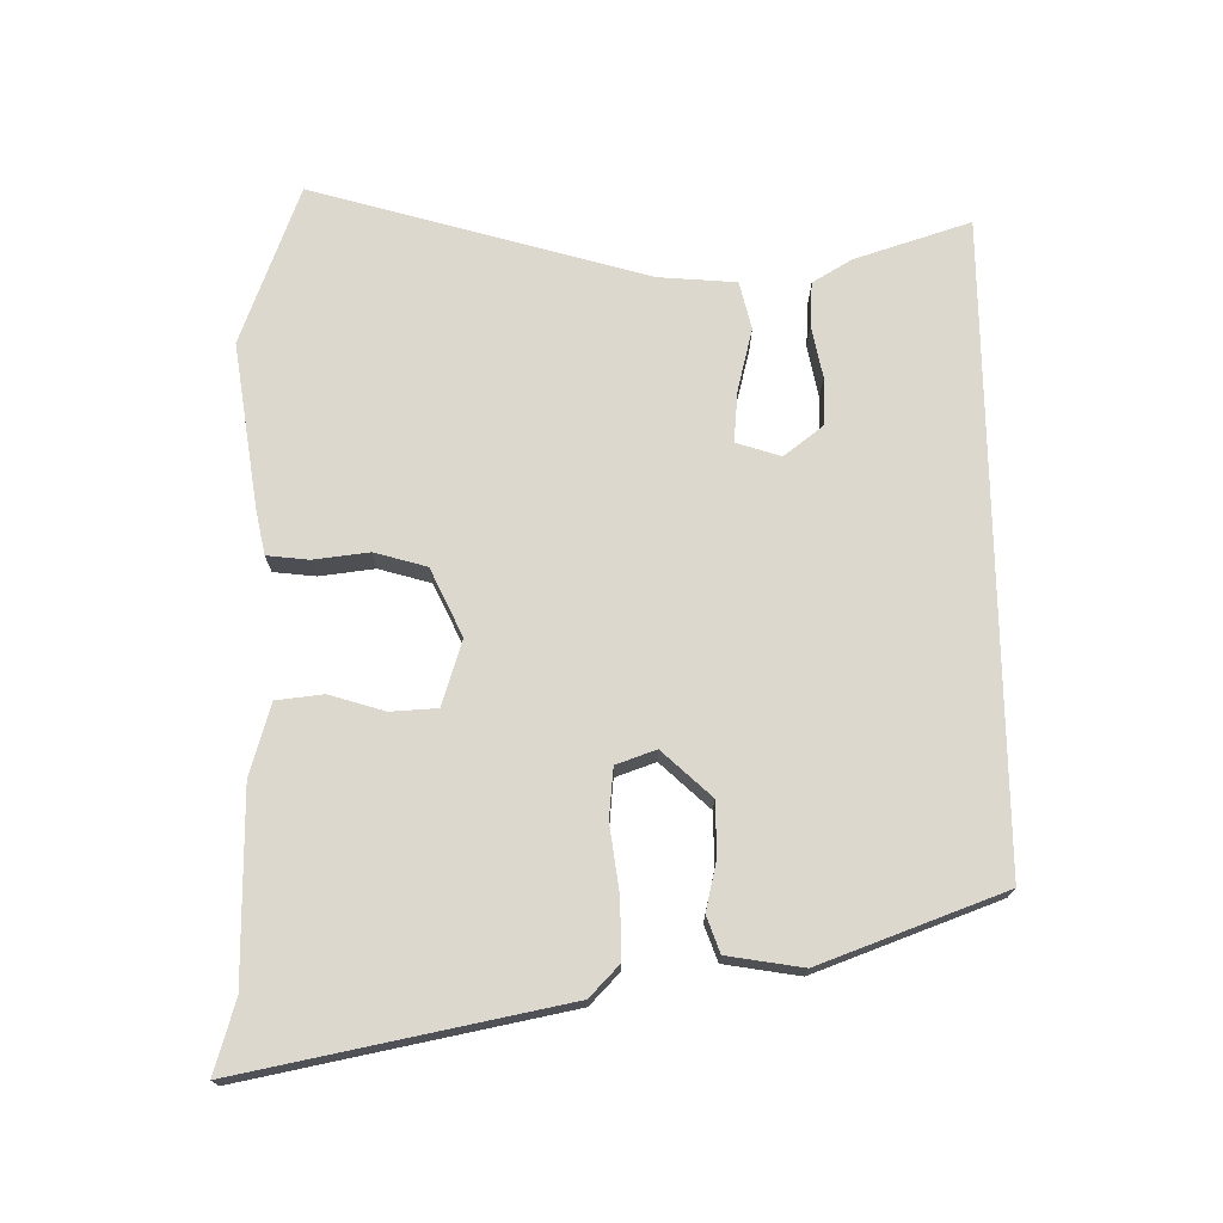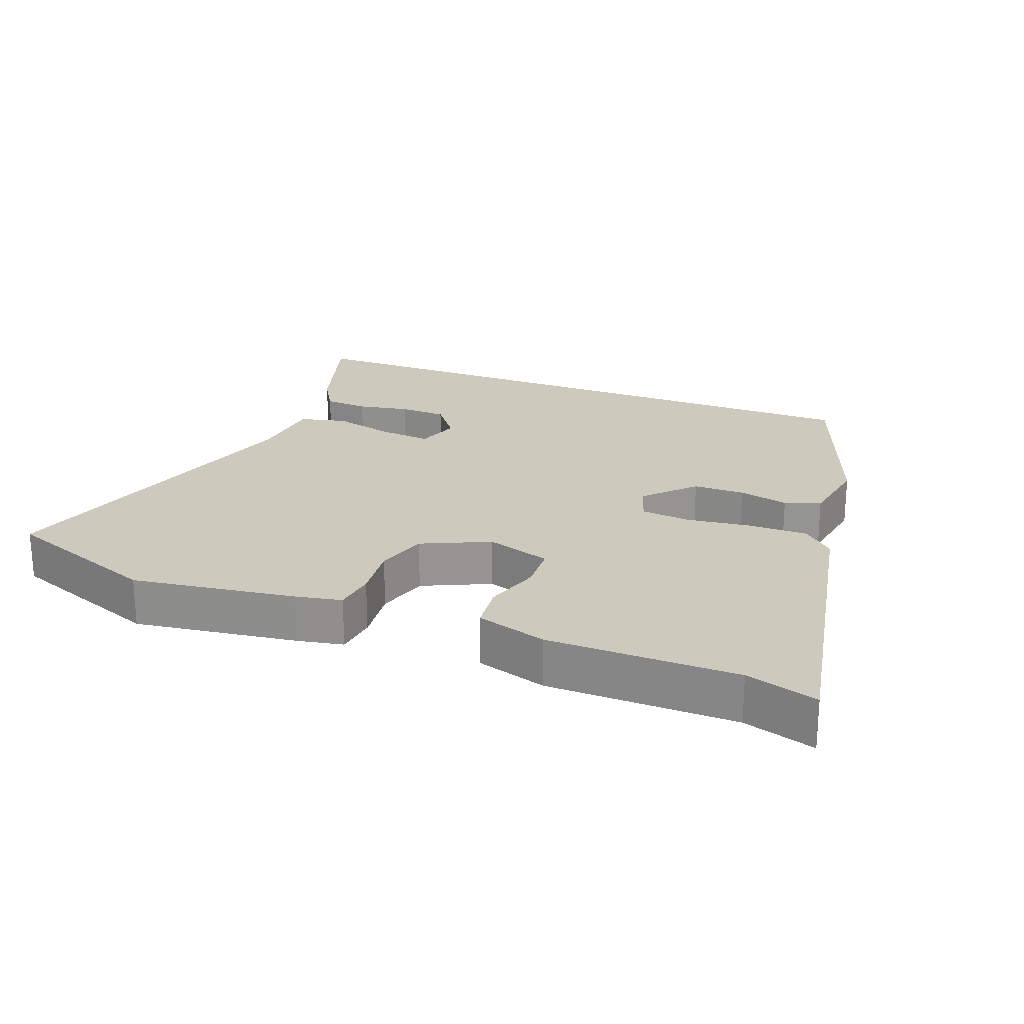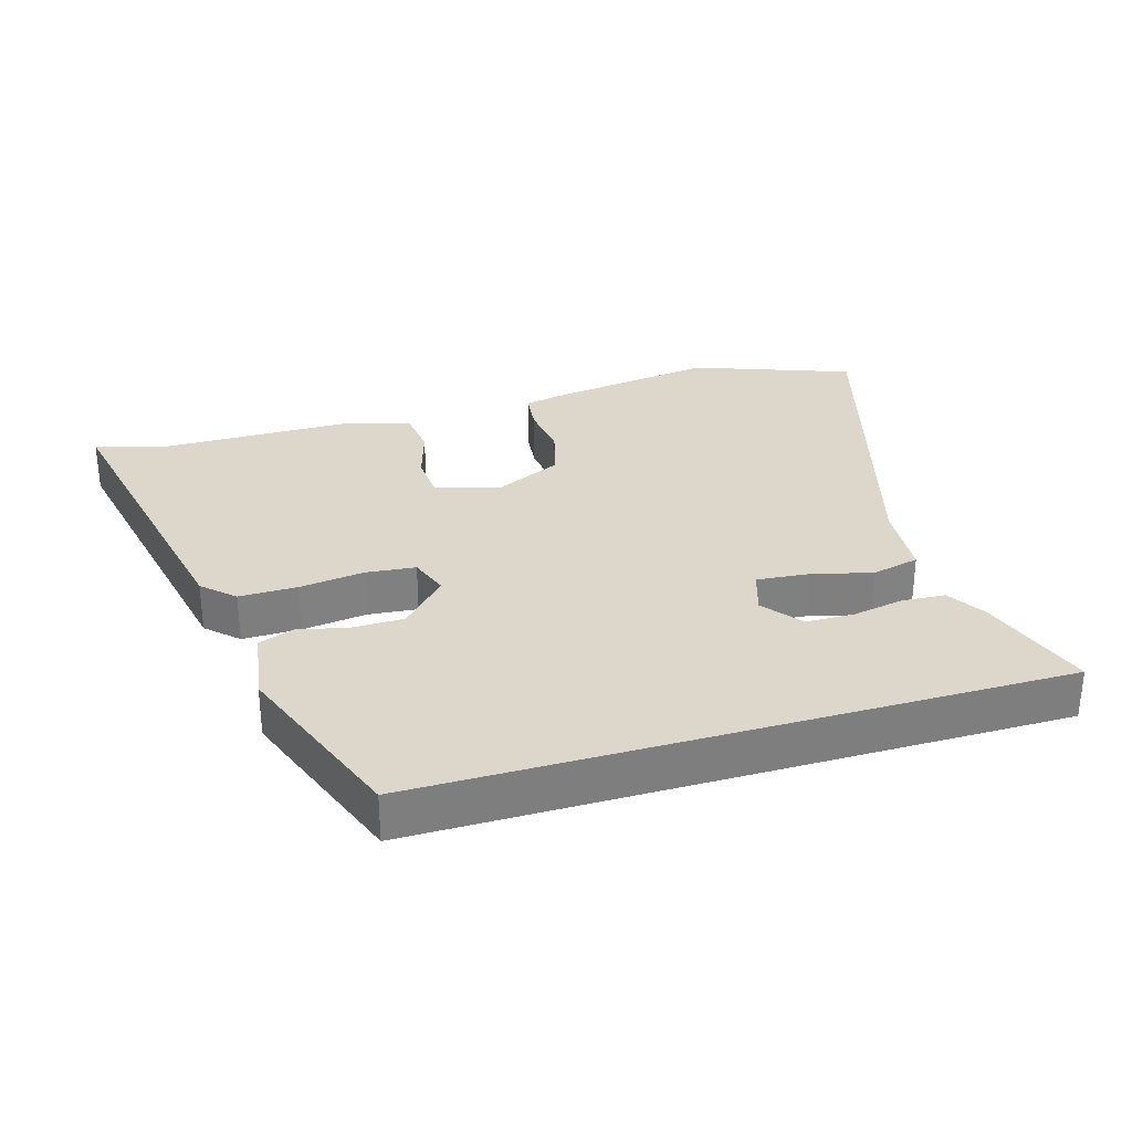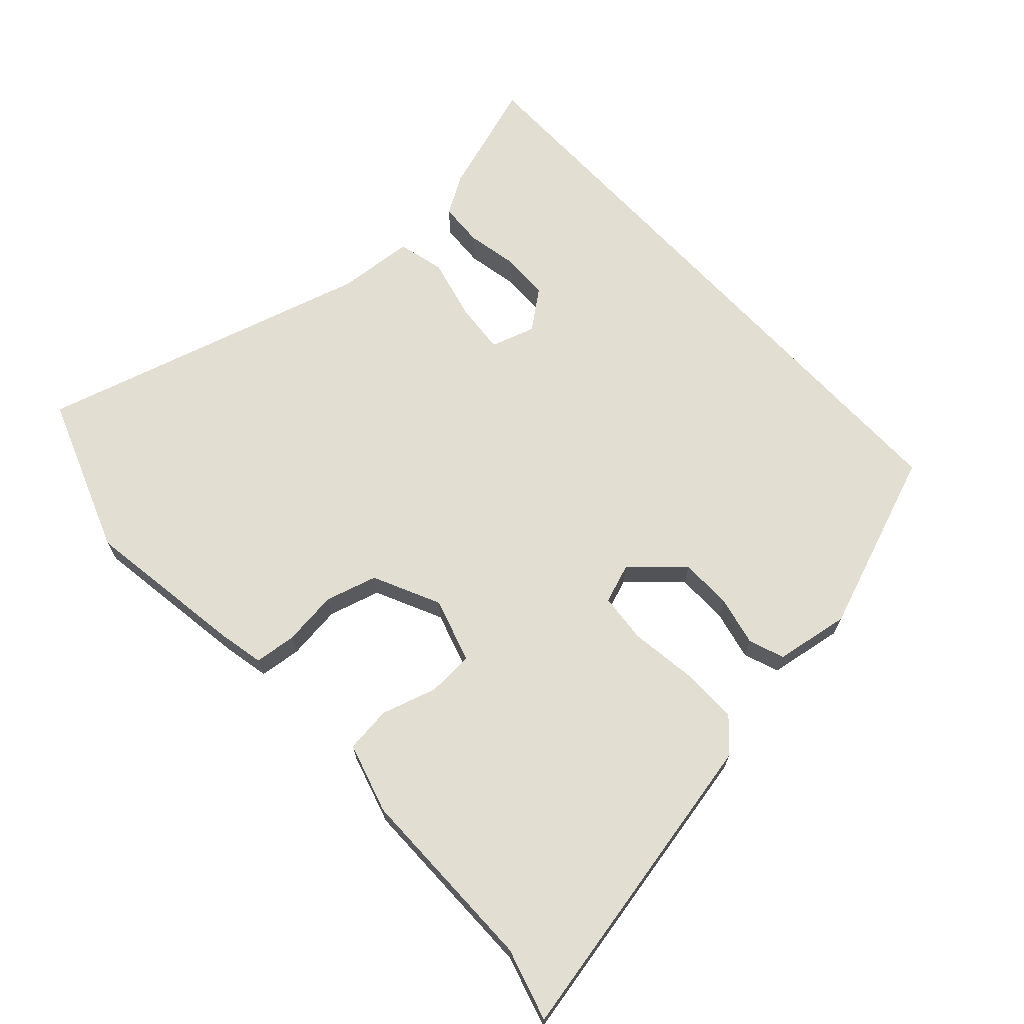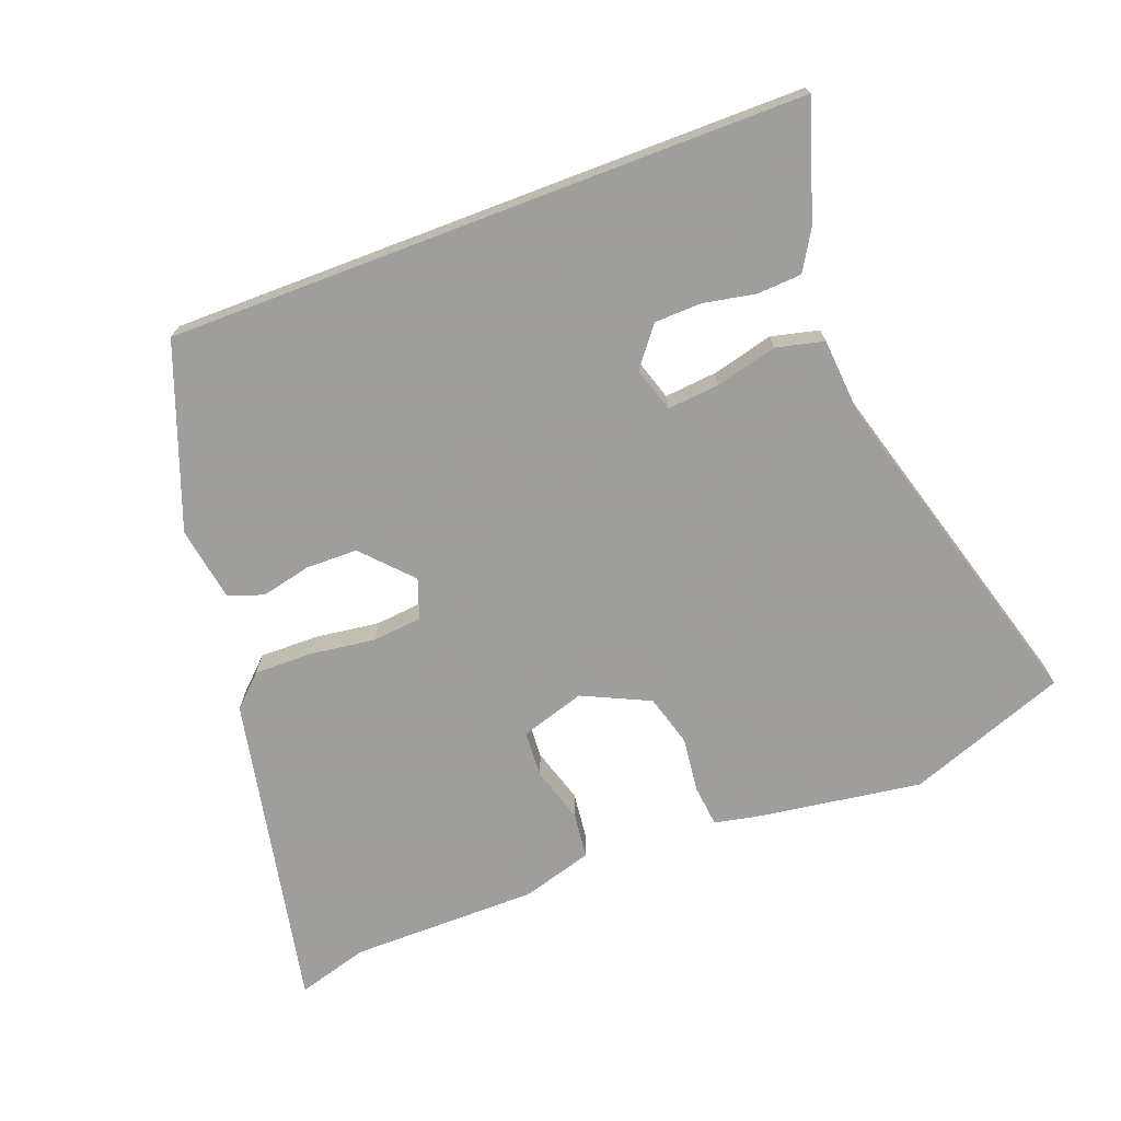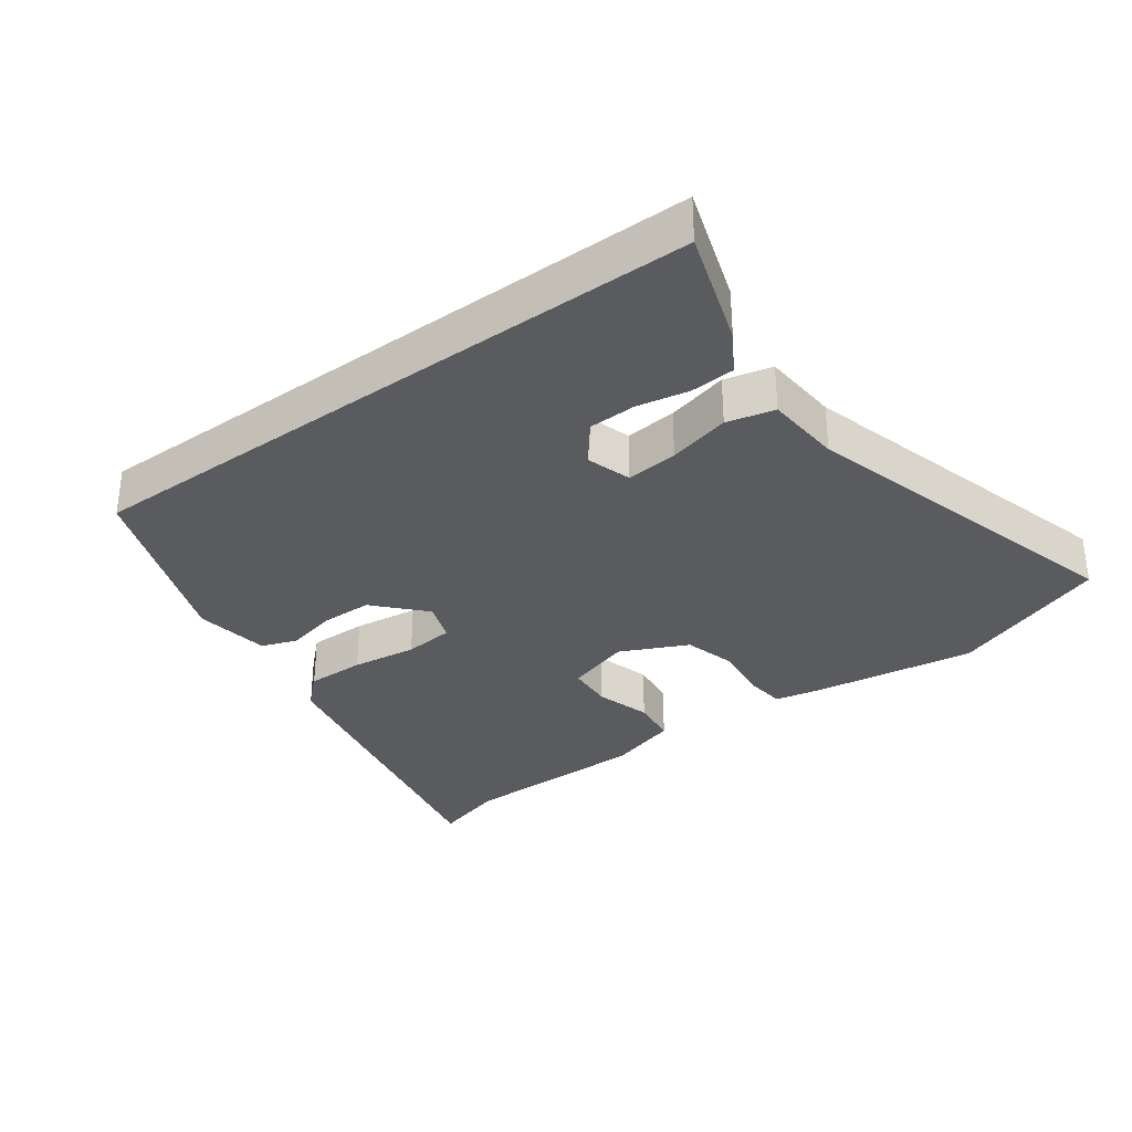
<metadata>
{"format":"obj","ext":"obj","renderer":"f3d","projection":"perspective","resolution":1024,"background":"white","views":[{"elev":72.5,"azim":89.3,"up":"+Y"},{"elev":22.7,"azim":21.5,"up":"+Y"},{"elev":30.4,"azim":163.4,"up":"+Y"},{"elev":68.0,"azim":47.3,"up":"+Y"},{"elev":-71.1,"azim":-159.2,"up":"+Y"},{"elev":-32.9,"azim":-144.0,"up":"+Y"}]}
</metadata>
<code>
v 0.48 0.07 0.494
v 0.586 0.07 0.525
v 0.491 0.07 0.052
v 0.445 0.07 0.008
v 0.358 0.07 0.009
v 0.261 0.07 0.022
v 0.187 0.07 0.015
v 0.166 0.07 -0.044
v 0.233 0.07 -0.116
v 0.31 0.07 -0.117
v 0.384 0.07 -0.1
v 0.437 0.07 -0.119
v 0.455 0.07 -0.23
v 0.355 0.07 -0.5
v -0.592 0.07 -0.5
v -0.536 0.07 -0.328
v -0.501 0.07 -0.27
v -0.435 0.07 -0.266
v -0.358 0.07 -0.281
v -0.287 0.07 -0.279
v -0.242 0.07 -0.221
v -0.263 0.07 -0.155
v -0.34 0.07 -0.162
v -0.432 0.07 -0.185
v -0.503 0.07 -0.168
v -0.512 0.07 -0.054
v -0.655 0.07 0.443
v -0.419 0.07 0.53
v -0.176 0.07 0.494
v -0.108 0.07 0.48
v -0.101 0.07 0.418
v -0.111 0.07 0.336
v -0.089 0.07 0.259
v 0.011 0.07 0.212
v 0.107 0.07 0.242
v 0.111 0.07 0.311
v 0.086 0.07 0.393
v 0.094 0.07 0.462
v 0.199 0.07 0.493
v 0.48 0 0.494
v 0.586 0 0.525
v 0.491 0 0.052
v 0.445 0 0.008
v 0.358 0 0.009
v 0.261 0 0.022
v 0.187 0 0.015
v 0.166 0 -0.044
v 0.233 0 -0.116
v 0.31 0 -0.117
v 0.384 0 -0.1
v 0.437 0 -0.119
v 0.455 0 -0.23
v 0.355 0 -0.5
v -0.592 0 -0.5
v -0.536 0 -0.328
v -0.501 0 -0.27
v -0.435 0 -0.266
v -0.358 0 -0.281
v -0.287 0 -0.279
v -0.242 0 -0.221
v -0.263 0 -0.155
v -0.34 0 -0.162
v -0.432 0 -0.185
v -0.503 0 -0.168
v -0.512 0 -0.054
v -0.655 0 0.443
v -0.419 0 0.53
v -0.176 0 0.494
v -0.108 0 0.48
v -0.101 0 0.418
v -0.111 0 0.336
v -0.089 0 0.259
v 0.011 0 0.212
v 0.107 0 0.242
v 0.111 0 0.311
v 0.086 0 0.393
v 0.094 0 0.462
v 0.199 0 0.493
f 38 39 1
f 37 38 1
f 36 37 1
f 4 5 6
f 3 4 6
f 2 3 6
f 1 2 6
f 36 1 6
f 35 36 6
f 34 35 6 7
f 33 34 7 8
f 30 31 32
f 29 30 32
f 28 29 32
f 27 28 32
f 26 27 32
f 26 32 33
f 25 26 33
f 24 25 33
f 23 24 33
f 22 23 33 8
f 17 18 19
f 16 17 19
f 15 16 19
f 14 15 19
f 14 19 20
f 13 14 20
f 12 13 20
f 11 12 20
f 10 11 20
f 9 10 20 21
f 8 9 21 22
f 40 78 77
f 40 77 76
f 40 76 75
f 45 44 43
f 45 43 42
f 45 42 41
f 45 41 40
f 45 40 75
f 45 75 74
f 46 45 74 73
f 47 46 73 72
f 71 70 69
f 71 69 68
f 71 68 67
f 71 67 66
f 71 66 65
f 72 71 65
f 72 65 64
f 72 64 63
f 72 63 62
f 47 72 62 61
f 58 57 56
f 58 56 55
f 58 55 54
f 58 54 53
f 59 58 53
f 59 53 52
f 59 52 51
f 59 51 50
f 59 50 49
f 60 59 49 48
f 61 60 48 47
f 1 40 41 2
f 2 41 42 3
f 3 42 43 4
f 4 43 44 5
f 5 44 45 6
f 6 45 46 7
f 7 46 47 8
f 8 47 48 9
f 9 48 49 10
f 10 49 50 11
f 11 50 51 12
f 12 51 52 13
f 13 52 53 14
f 14 53 54 15
f 15 54 55 16
f 16 55 56 17
f 17 56 57 18
f 18 57 58 19
f 19 58 59 20
f 20 59 60 21
f 21 60 61 22
f 22 61 62 23
f 23 62 63 24
f 24 63 64 25
f 25 64 65 26
f 26 65 66 27
f 27 66 67 28
f 28 67 68 29
f 29 68 69 30
f 30 69 70 31
f 31 70 71 32
f 32 71 72 33
f 33 72 73 34
f 34 73 74 35
f 35 74 75 36
f 36 75 76 37
f 37 76 77 38
f 38 77 78 39
f 39 78 40 1

</code>
